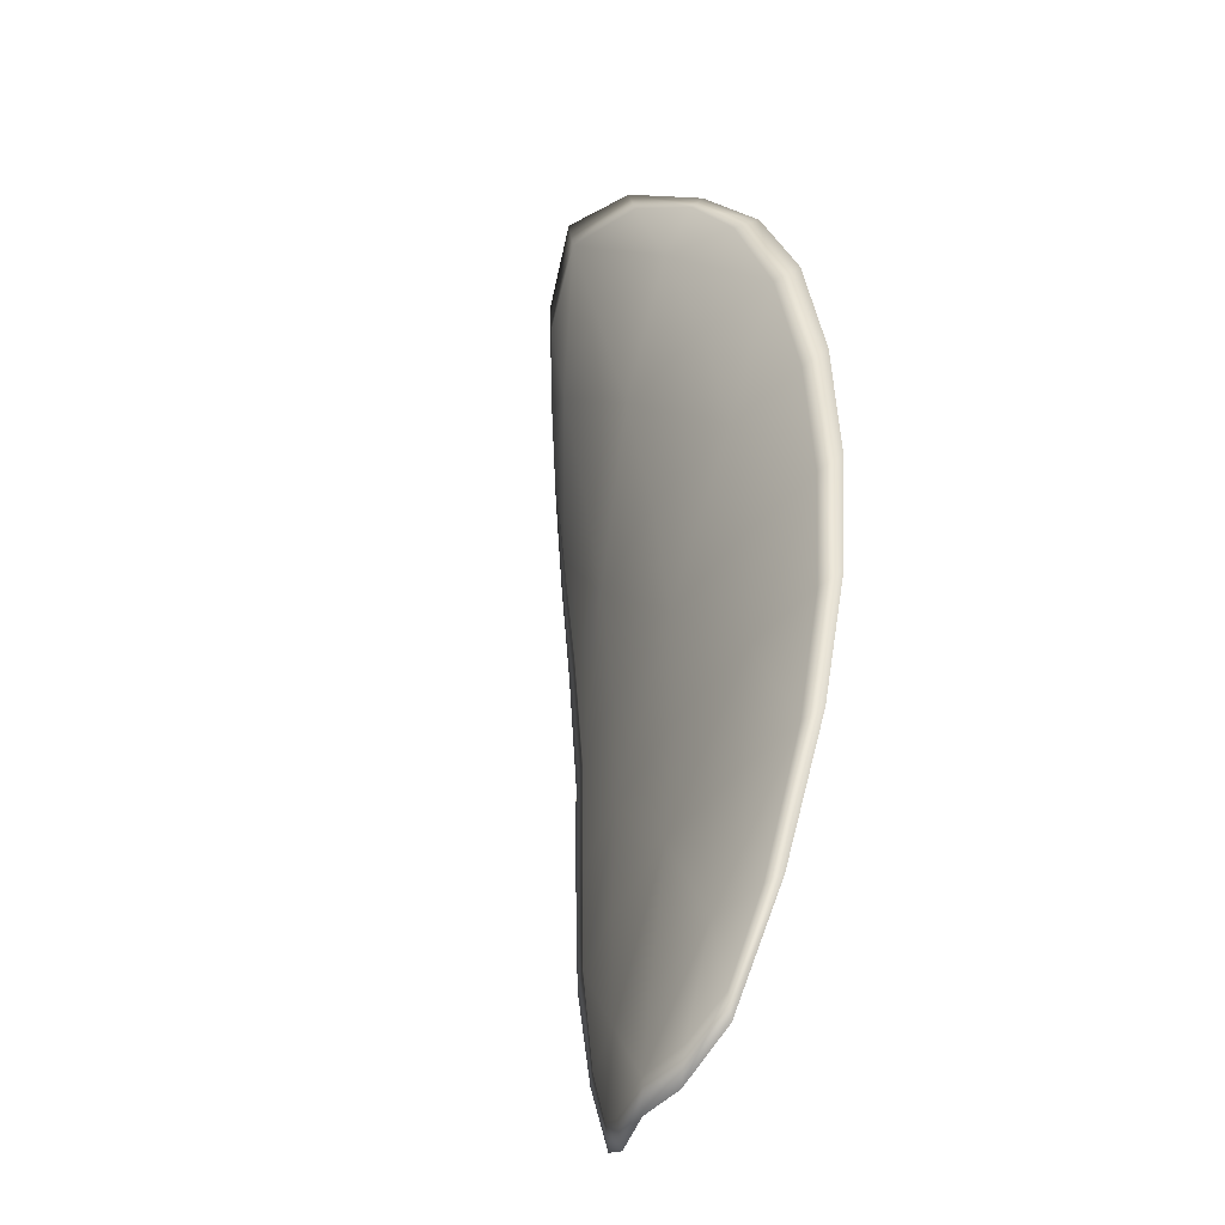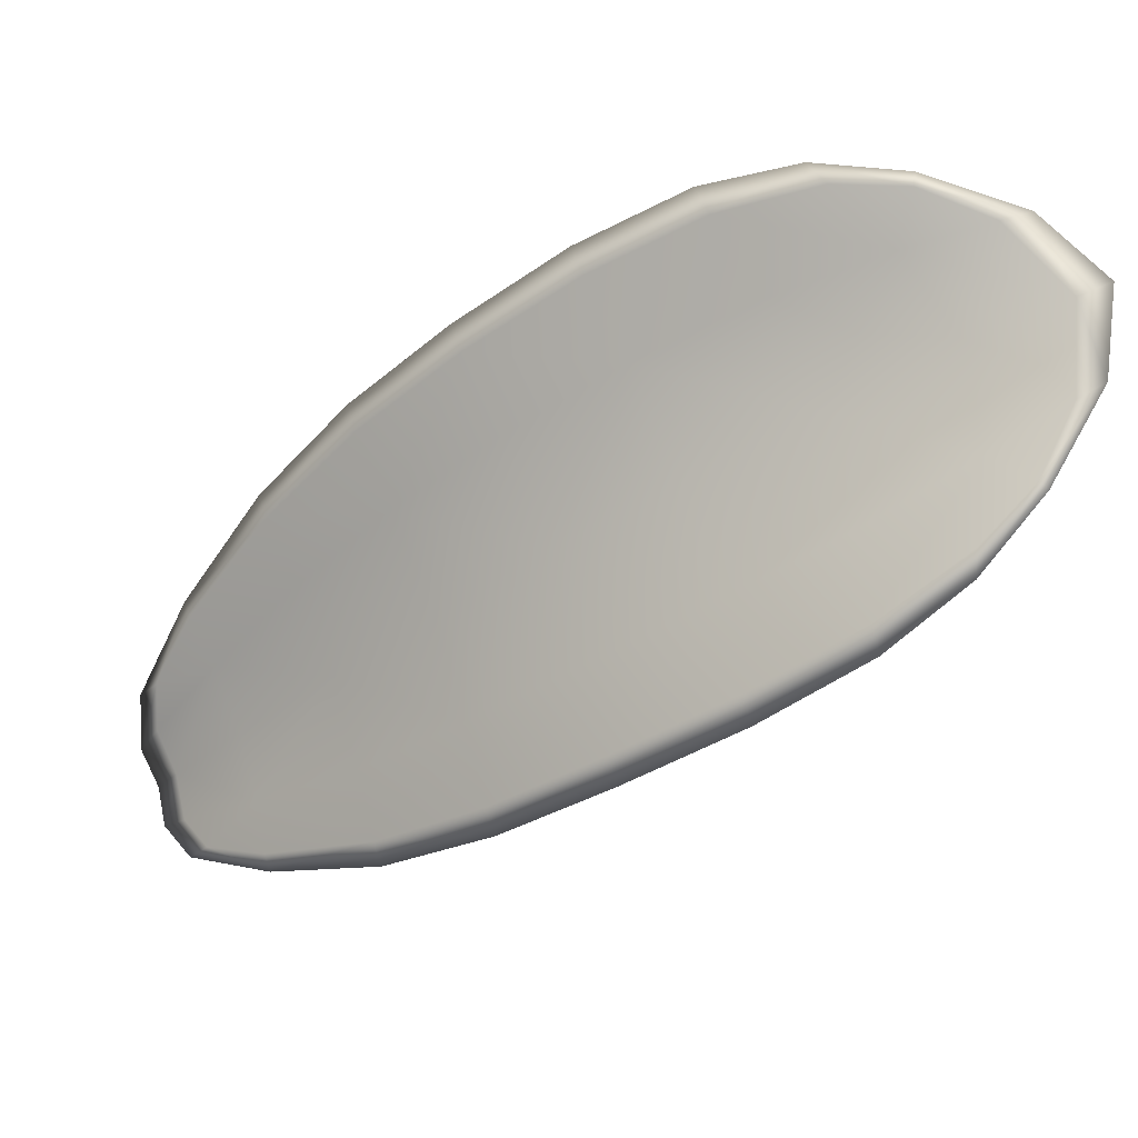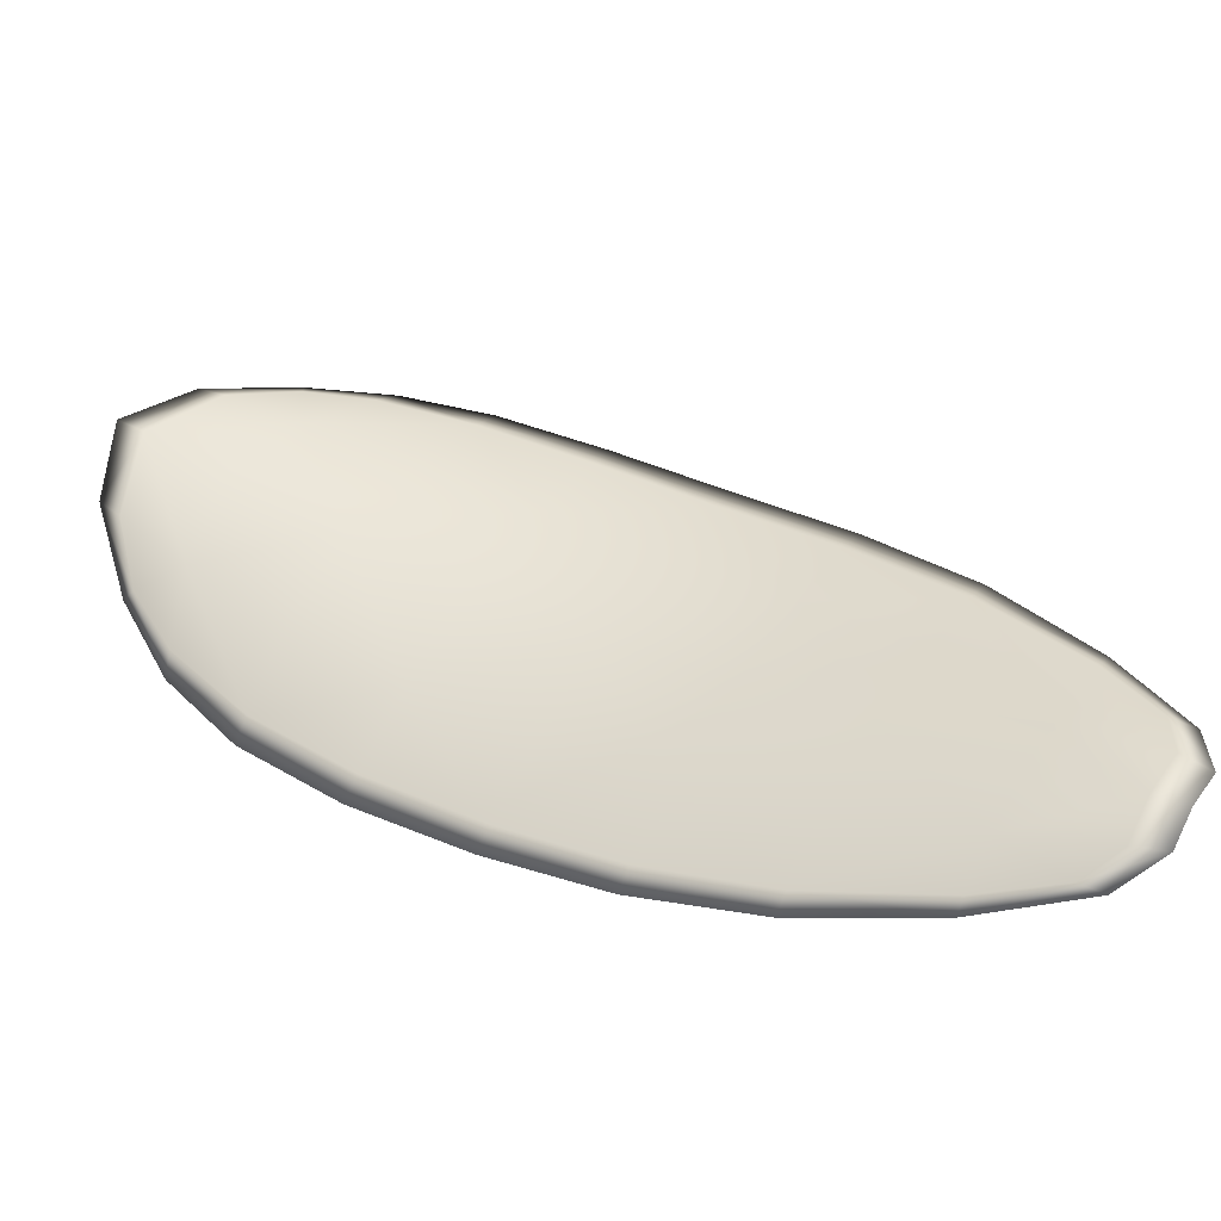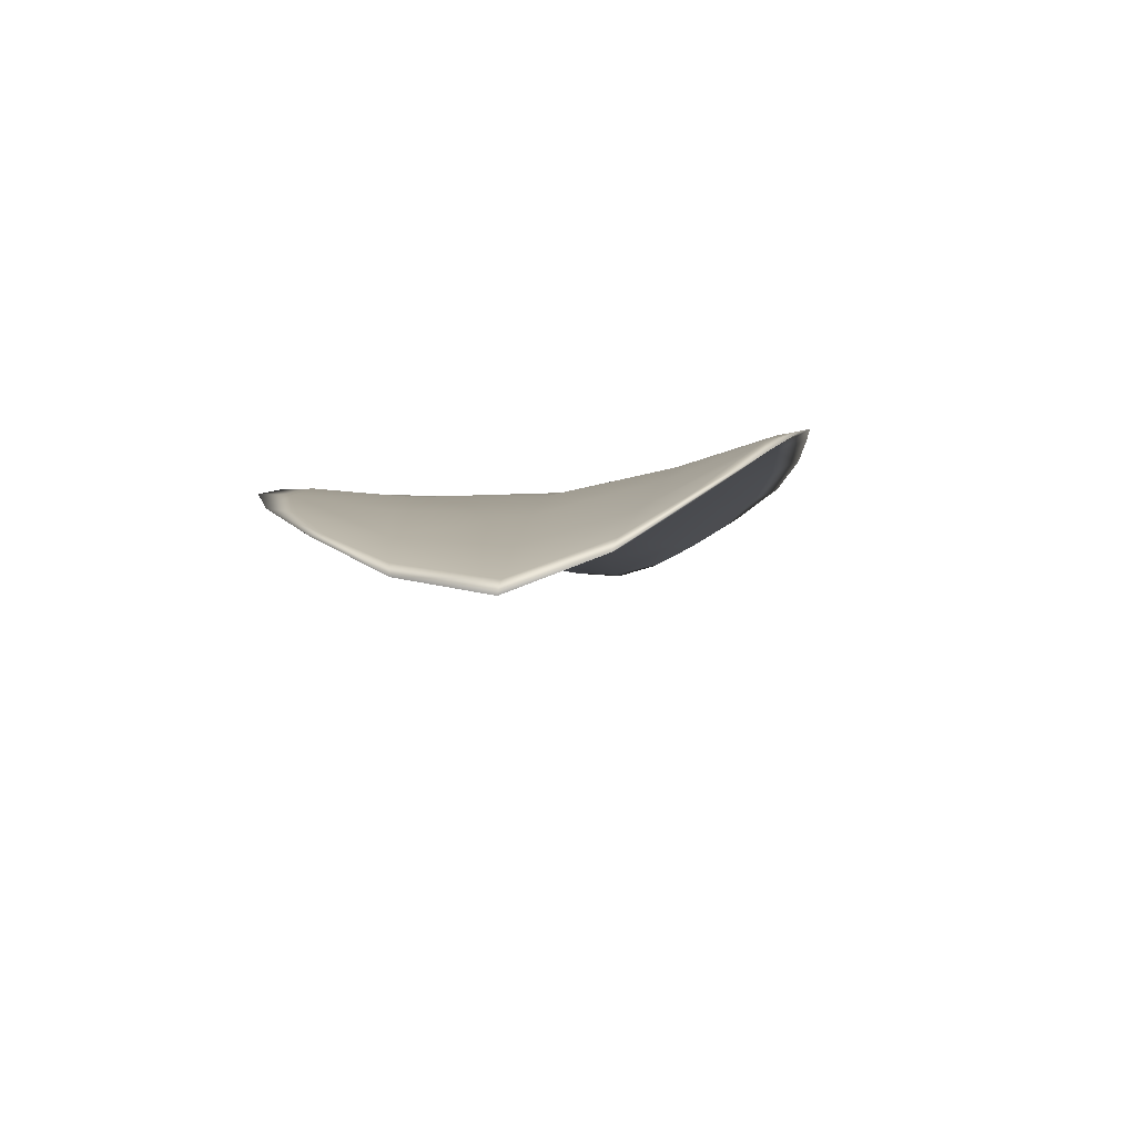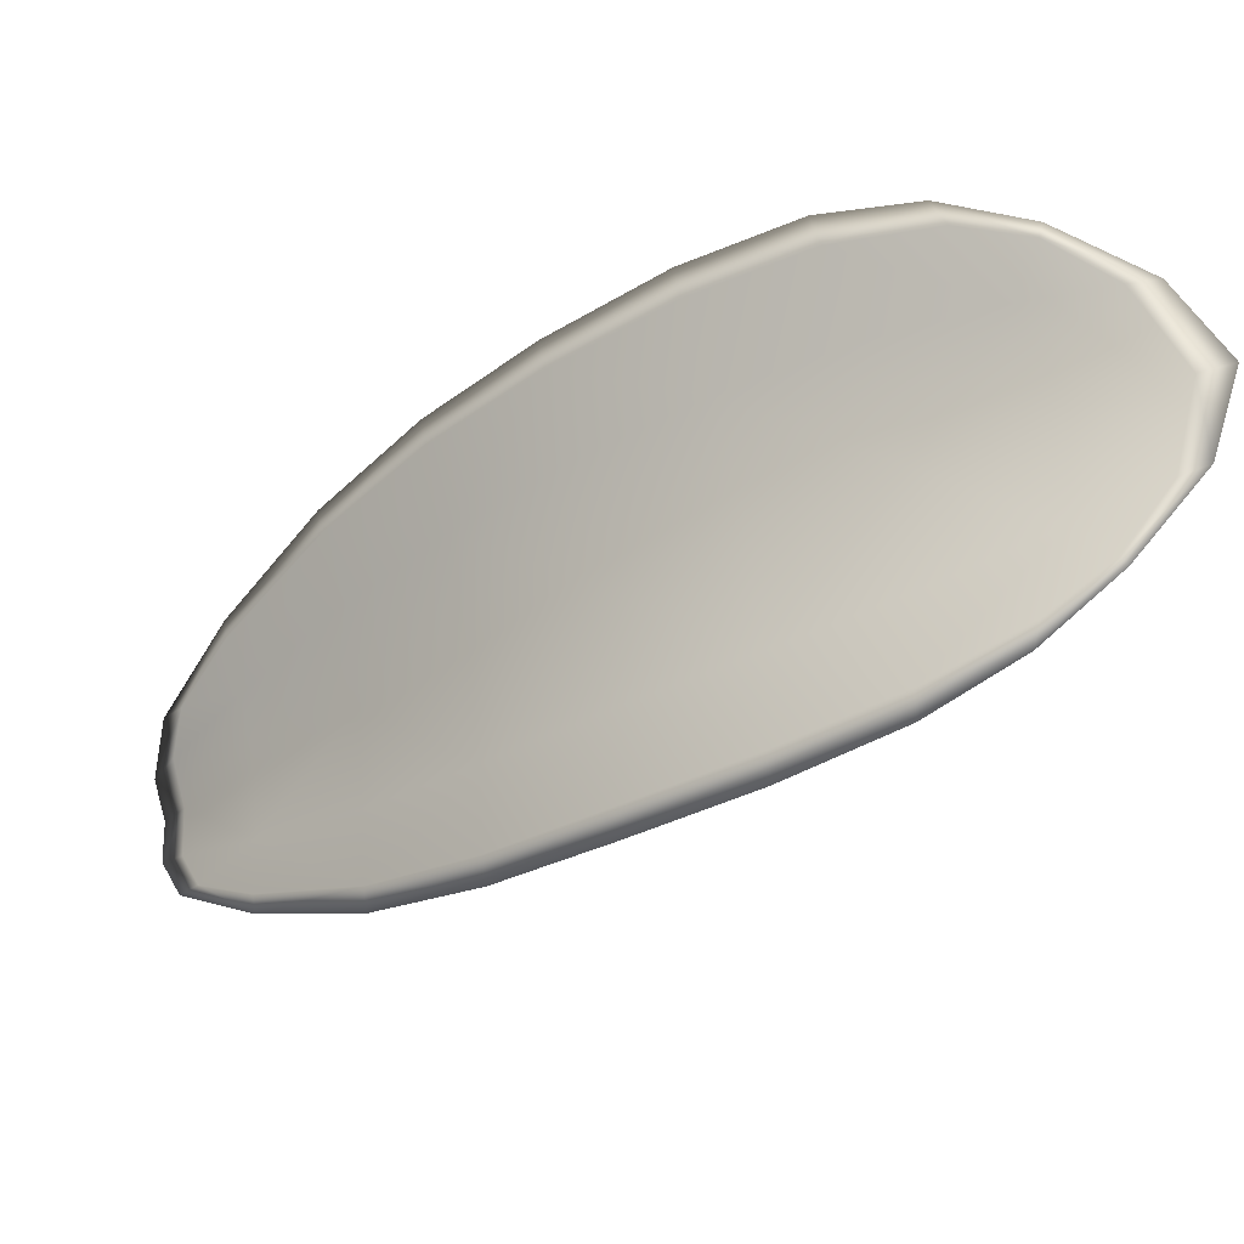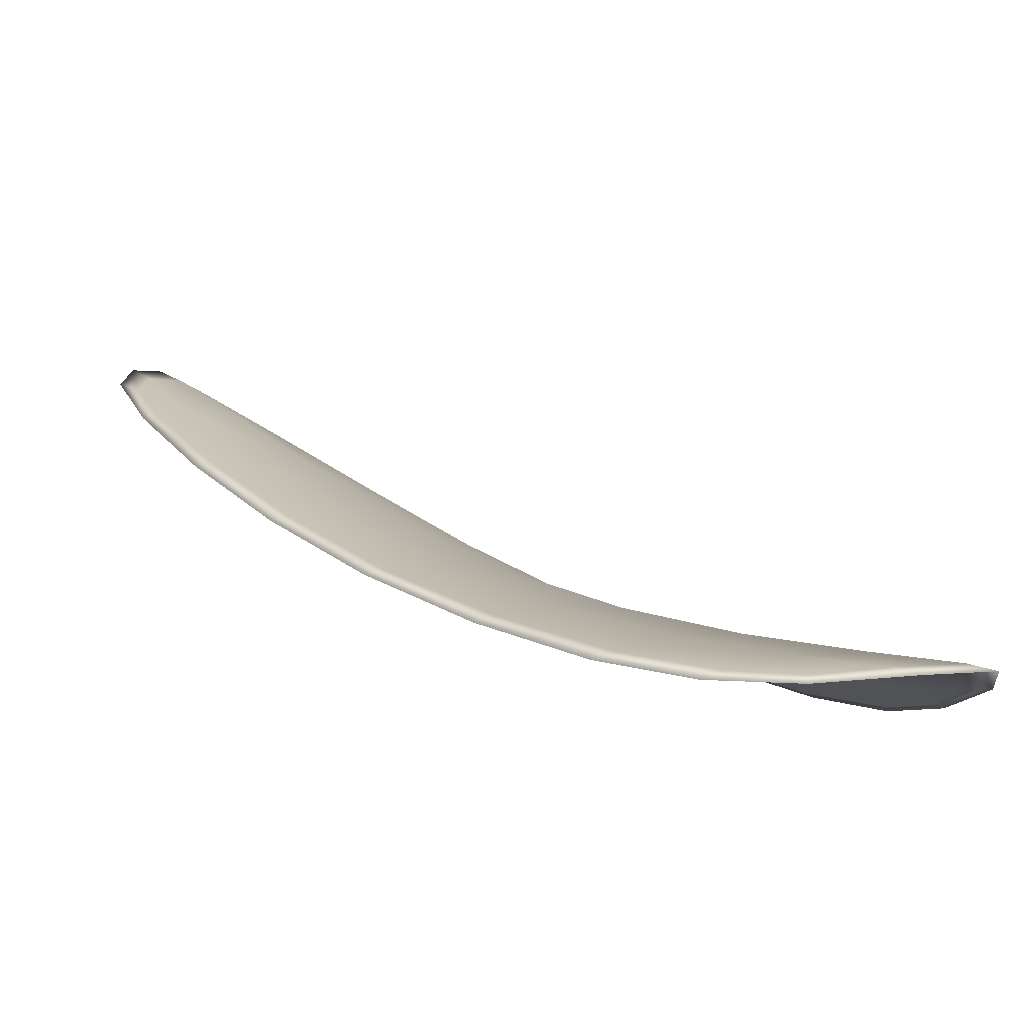
<metadata>
{"format":"obj","ext":"obj","renderer":"f3d","projection":"perspective","resolution":1024,"background":"white","views":[{"elev":19.9,"azim":46.6,"up":"+Z"},{"elev":64.7,"azim":-163.7,"up":"+Y"},{"elev":-13.6,"azim":-16.7,"up":"+Z"},{"elev":36.5,"azim":-53.5,"up":"+Y"},{"elev":57.3,"azim":-153.1,"up":"+Y"},{"elev":65.1,"azim":173.0,"up":"+Z"}]}
</metadata>
<code>
v -2.383 0.7112 -1.098
v -2.382 0.7114 -1.096
v -2.38 0.7101 -1.097
v -2.381 0.7099 -1.1
v -2.382 0.7099 -1.101
v -2.384 0.7111 -1.1
v -2.384 0.7116 -1.098
v -2.385 0.7119 -1.097
v -2.384 0.7122 -1.095
v -2.381 0.7118 -1.094
v -2.379 0.7122 -1.094
v -2.377 0.7112 -1.094
v -2.378 0.7107 -1.095
v -2.382 0.7125 -1.094
v -2.381 0.7125 -1.093
v -2.372 0.7051 -1.099
v -2.37 0.7056 -1.098
v -2.369 0.7032 -1.1
v -2.37 0.7028 -1.101
v -2.371 0.7024 -1.102
v -2.373 0.7047 -1.101
v -2.375 0.7067 -1.1
v -2.374 0.7073 -1.098
v -2.372 0.7078 -1.097
v -2.374 0.7044 -1.103
v -2.372 0.7022 -1.104
v -2.373 0.7021 -1.106
v -2.375 0.7043 -1.105
v -2.378 0.7064 -1.104
v -2.377 0.7065 -1.102
v -2.379 0.7083 -1.101
v -2.378 0.7085 -1.099
v -2.38 0.7083 -1.103
v -2.376 0.7091 -1.097
v -2.375 0.7097 -1.095
v -2.368 0.7004 -1.102
v -2.367 0.7008 -1.101
v -2.366 0.6993 -1.103
v -2.367 0.6986 -1.103
v -2.367 0.6983 -1.104
v -2.369 0.7001 -1.103
v -2.37 0.7 -1.105
v -2.368 0.6982 -1.105
v -2.369 0.6987 -1.106
v -2.37 0.6999 -1.106
v -2.383 0.7109 -1.098
v -2.383 0.7111 -1.096
v -2.384 0.7121 -1.095
v -2.385 0.7118 -1.097
v -2.384 0.7115 -1.098
v -2.384 0.7109 -1.1
v -2.382 0.7098 -1.101
v -2.381 0.7097 -1.099
v -2.38 0.7099 -1.097
v -2.381 0.7116 -1.094
v -2.379 0.712 -1.093
v -2.381 0.7124 -1.093
v -2.382 0.7123 -1.094
v -2.378 0.7105 -1.095
v -2.377 0.7111 -1.094
v -2.372 0.705 -1.099
v -2.37 0.7055 -1.098
v -2.372 0.7076 -1.097
v -2.374 0.7071 -1.098
v -2.375 0.7065 -1.1
v -2.373 0.7045 -1.101
v -2.371 0.7022 -1.102
v -2.37 0.7027 -1.101
v -2.369 0.7031 -1.099
v -2.375 0.7042 -1.103
v -2.377 0.7063 -1.102
v -2.378 0.7063 -1.104
v -2.375 0.7042 -1.105
v -2.373 0.702 -1.106
v -2.372 0.702 -1.104
v -2.379 0.7081 -1.101
v -2.378 0.7083 -1.099
v -2.38 0.7082 -1.103
v -2.376 0.7089 -1.097
v -2.375 0.7096 -1.095
v -2.368 0.7003 -1.102
v -2.367 0.7006 -1.101
v -2.369 0.6999 -1.103
v -2.368 0.6982 -1.104
v -2.367 0.6984 -1.103
v -2.367 0.6992 -1.103
v -2.37 0.6998 -1.105
v -2.37 0.6998 -1.106
v -2.369 0.6986 -1.106
v -2.368 0.6981 -1.105
v -2.367 0.7008 -1.101
v -2.366 0.6988 -1.103
v -2.368 0.7033 -1.099
v -2.367 0.6992 -1.103
v -2.367 0.6976 -1.105
v -2.368 0.6982 -1.106
v -2.367 0.6976 -1.104
v -2.369 0.6986 -1.106
v -2.384 0.7109 -1.1
v -2.385 0.7117 -1.099
v -2.382 0.7099 -1.102
v -2.384 0.7115 -1.098
v -2.383 0.7127 -1.093
v -2.381 0.7127 -1.093
v -2.385 0.7124 -1.094
v -2.381 0.7124 -1.093
v -2.379 0.7123 -1.093
v -2.376 0.7114 -1.094
v -2.366 0.6979 -1.104
v -2.371 0.6999 -1.106
v -2.373 0.702 -1.106
v -2.385 0.7121 -1.096
v -2.38 0.7083 -1.103
v -2.378 0.7063 -1.105
v -2.374 0.7098 -1.095
v -2.372 0.7079 -1.096
v -2.37 0.7057 -1.098
v -2.376 0.7042 -1.106
f 1 2 3
f 1 3 4
f 1 4 5
f 1 5 6
f 1 6 7
f 1 7 8
f 1 8 9
f 1 9 2
f 10 11 12
f 10 12 13
f 10 13 3
f 10 3 2
f 10 2 9
f 10 9 14
f 10 14 15
f 10 15 11
f 16 17 18
f 16 18 19
f 16 19 20
f 16 20 21
f 16 21 22
f 16 22 23
f 16 23 24
f 16 24 17
f 25 21 20
f 25 20 26
f 25 26 27
f 25 27 28
f 25 28 29
f 25 29 30
f 25 30 22
f 25 22 21
f 31 32 22
f 31 22 30
f 31 30 29
f 31 29 33
f 31 33 5
f 31 5 4
f 31 4 3
f 31 3 32
f 34 35 24
f 34 24 23
f 34 23 22
f 34 22 32
f 34 32 3
f 34 3 13
f 34 13 12
f 34 12 35
f 36 37 38
f 36 38 39
f 36 39 40
f 36 40 41
f 36 41 20
f 36 20 19
f 36 19 18
f 36 18 37
f 42 41 40
f 42 40 43
f 42 43 44
f 42 44 45
f 42 45 27
f 42 27 26
f 42 26 20
f 42 20 41
f 46 47 48
f 46 48 49
f 46 49 50
f 46 50 51
f 46 51 52
f 46 52 53
f 46 53 54
f 46 54 47
f 55 56 57
f 55 57 58
f 55 58 48
f 55 48 47
f 55 47 54
f 55 54 59
f 55 59 60
f 55 60 56
f 61 62 63
f 61 63 64
f 61 64 65
f 61 65 66
f 61 66 67
f 61 67 68
f 61 68 69
f 61 69 62
f 70 66 65
f 70 65 71
f 70 71 72
f 70 72 73
f 70 73 74
f 70 74 75
f 70 75 67
f 70 67 66
f 76 77 54
f 76 54 53
f 76 53 52
f 76 52 78
f 76 78 72
f 76 72 71
f 76 71 65
f 76 65 77
f 79 80 60
f 79 60 59
f 79 59 54
f 79 54 77
f 79 77 65
f 79 65 64
f 79 64 63
f 79 63 80
f 81 82 69
f 81 69 68
f 81 68 67
f 81 67 83
f 81 83 84
f 81 84 85
f 81 85 86
f 81 86 82
f 87 83 67
f 87 67 75
f 87 75 74
f 87 74 88
f 87 88 89
f 87 89 90
f 87 90 84
f 87 84 83
f 91 92 38
f 91 38 37
f 91 37 18
f 91 18 93
f 91 93 69
f 91 69 82
f 91 82 94
f 91 94 92
f 95 96 44
f 95 44 43
f 95 43 40
f 95 40 97
f 95 97 84
f 95 84 90
f 95 90 98
f 95 98 96
f 99 100 7
f 99 7 6
f 99 6 5
f 99 5 101
f 99 101 52
f 99 52 51
f 99 51 102
f 99 102 100
f 103 104 15
f 103 15 14
f 103 14 9
f 103 9 105
f 103 105 48
f 103 48 58
f 103 58 106
f 103 106 104
f 107 108 12
f 107 12 11
f 107 11 15
f 107 15 104
f 107 104 106
f 107 106 56
f 107 56 60
f 107 60 108
f 109 97 40
f 109 40 39
f 109 39 38
f 109 38 92
f 109 92 94
f 109 94 85
f 109 85 84
f 109 84 97
f 110 111 27
f 110 27 45
f 110 45 44
f 110 44 96
f 110 96 98
f 110 98 88
f 110 88 74
f 110 74 111
f 112 105 9
f 112 9 8
f 112 8 7
f 112 7 100
f 112 100 102
f 112 102 49
f 112 49 48
f 112 48 105
f 113 101 5
f 113 5 33
f 113 33 29
f 113 29 114
f 113 114 72
f 113 72 78
f 113 78 52
f 113 52 101
f 115 116 24
f 115 24 35
f 115 35 12
f 115 12 108
f 115 108 60
f 115 60 80
f 115 80 63
f 115 63 116
f 117 93 18
f 117 18 17
f 117 17 24
f 117 24 116
f 117 116 63
f 117 63 62
f 117 62 69
f 117 69 93
f 118 114 29
f 118 29 28
f 118 28 27
f 118 27 111
f 118 111 74
f 118 74 73
f 118 73 72
f 118 72 114

</code>
